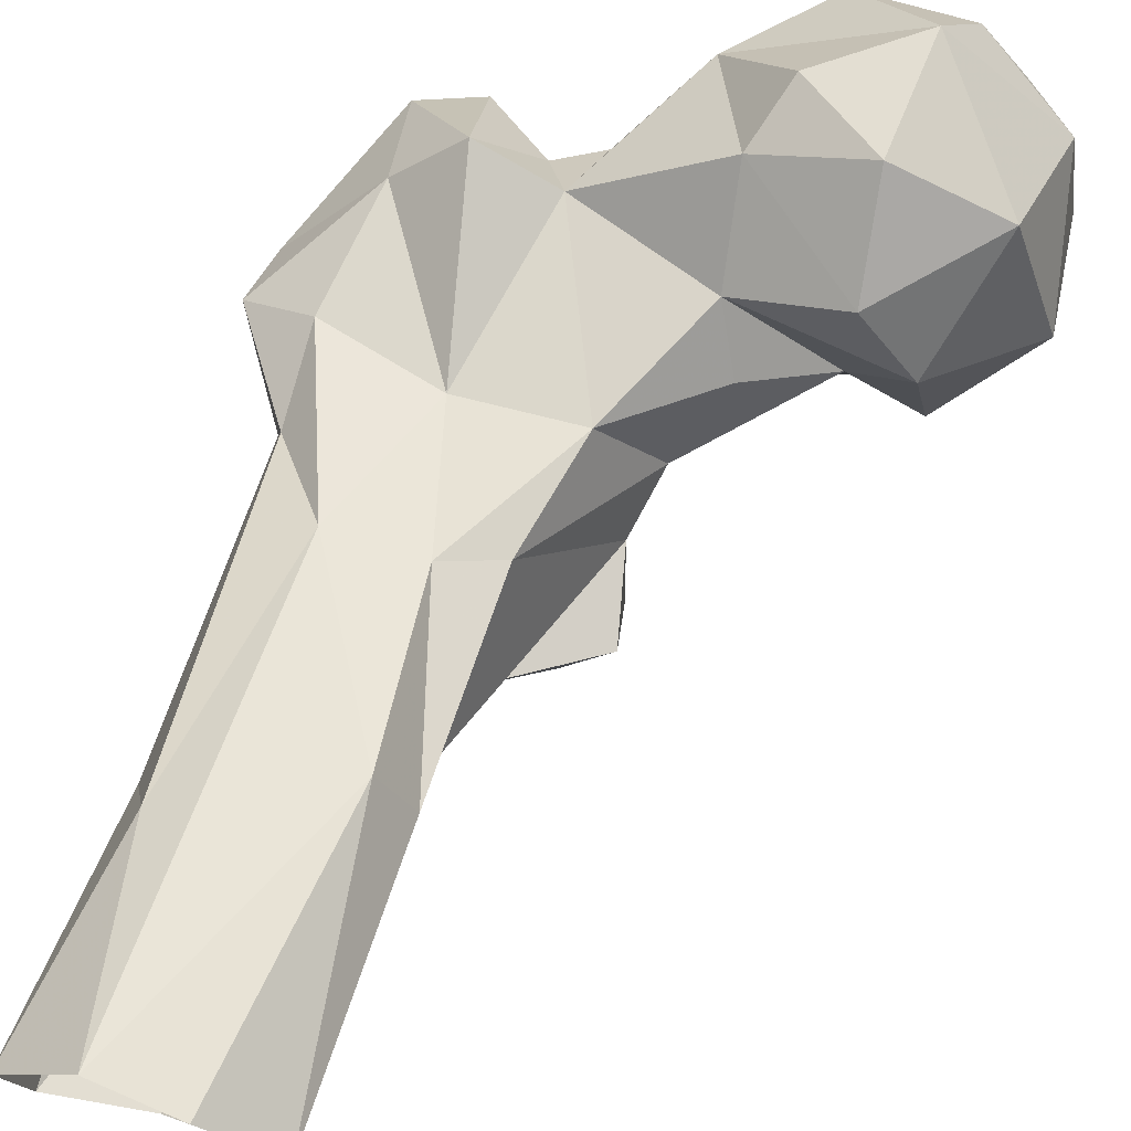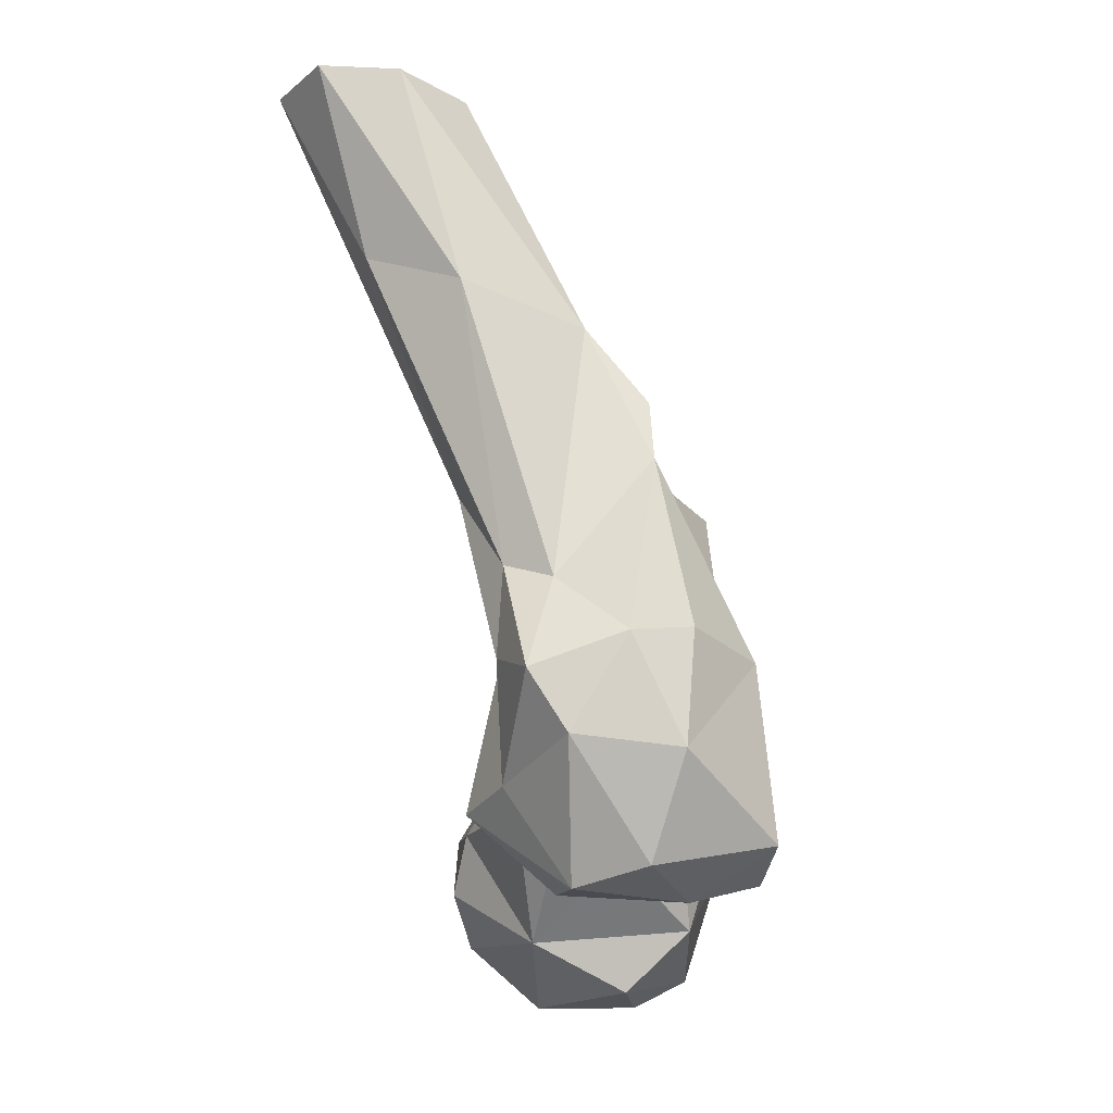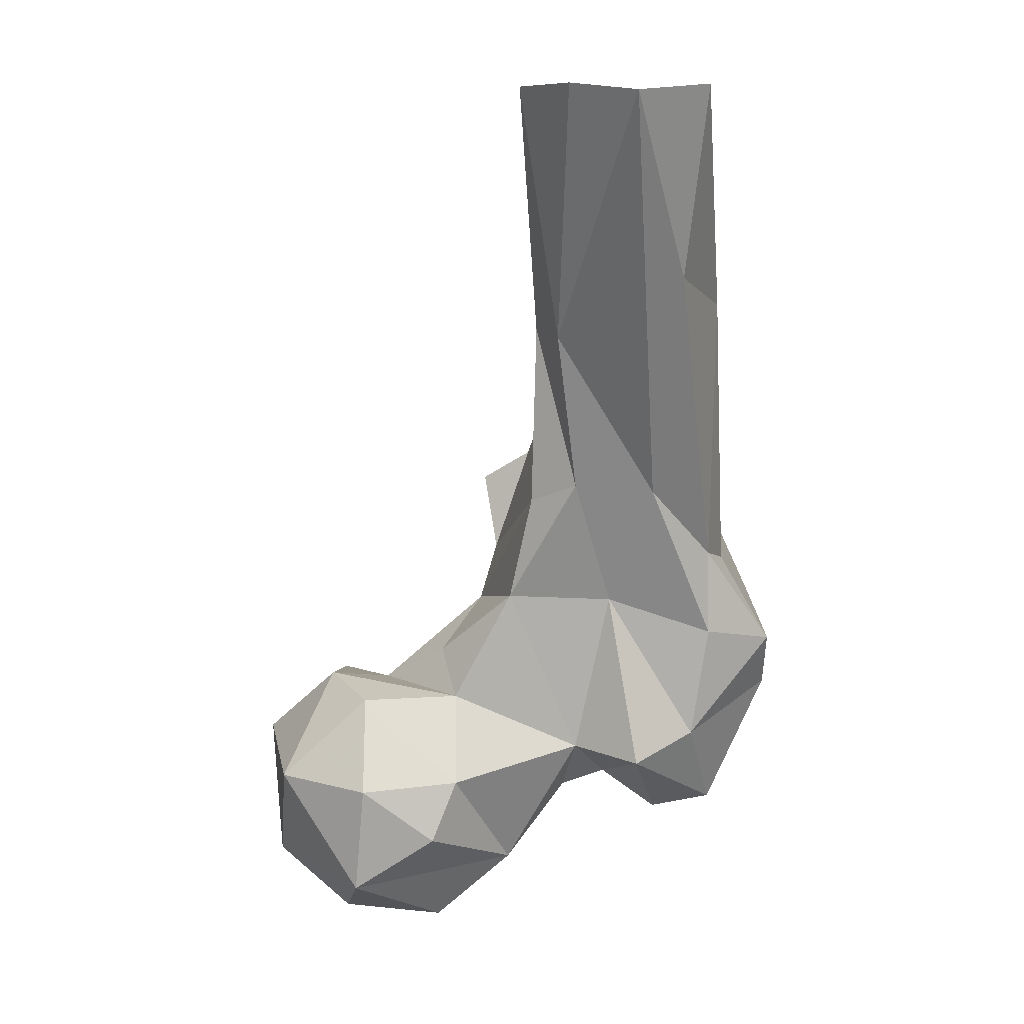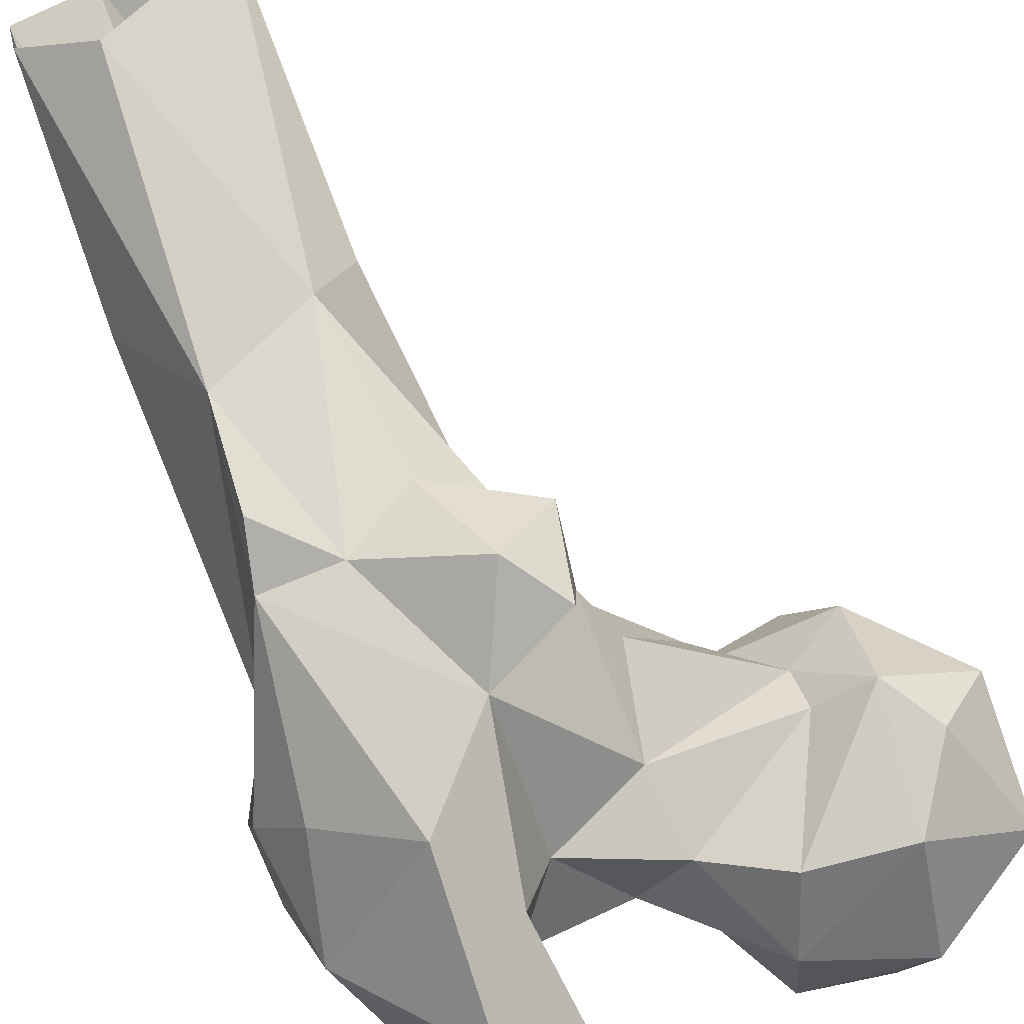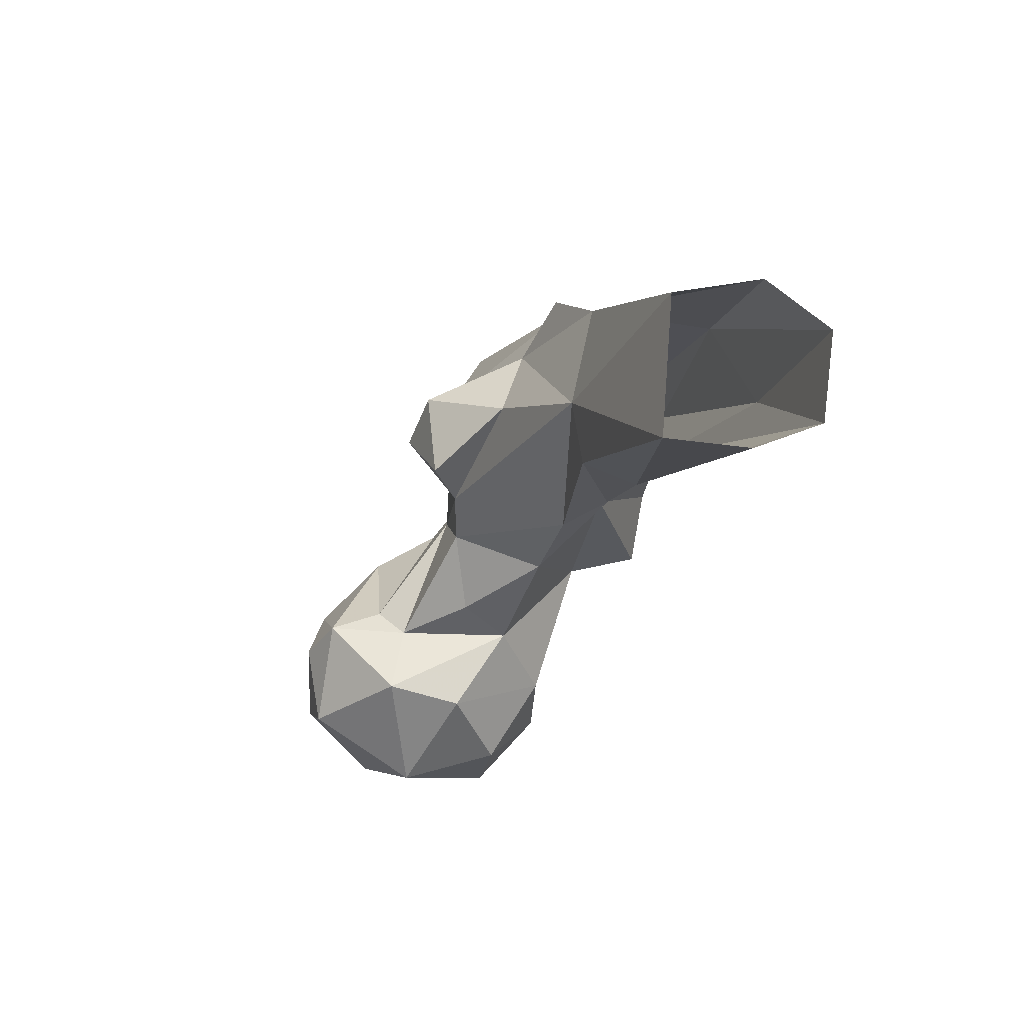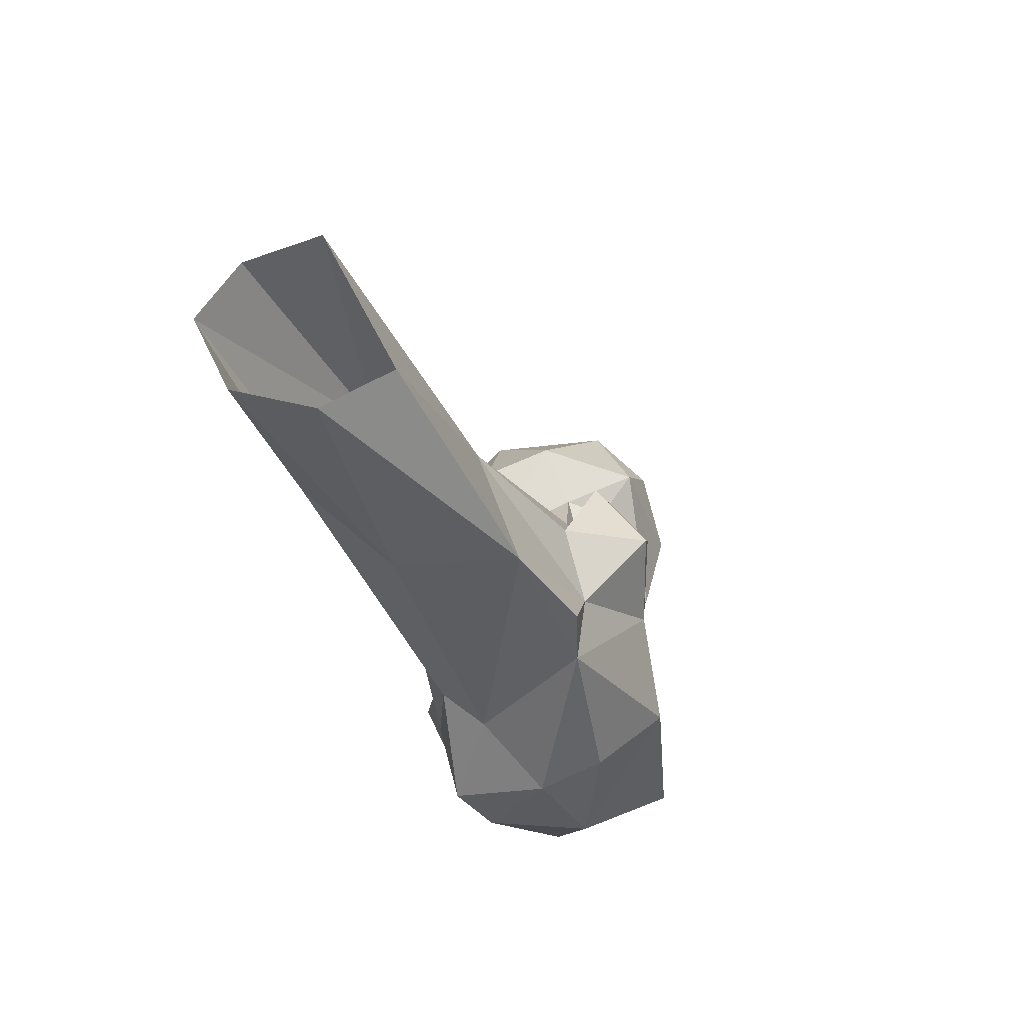
<metadata>
{"format":"obj","ext":"obj","renderer":"f3d","projection":"perspective","resolution":1024,"background":"white","views":[{"elev":72.4,"azim":16.1,"up":"+Y"},{"elev":-8.6,"azim":-75.4,"up":"+Z"},{"elev":9.7,"azim":-170.2,"up":"+Z"},{"elev":-68.8,"azim":23.1,"up":"+Y"},{"elev":67.6,"azim":143.6,"up":"+Z"},{"elev":59.4,"azim":-68.7,"up":"+Z"}]}
</metadata>
<code>
v 156.2 232.1 694.7
v 170.1 240.9 697.2
v 146.9 246.8 694.9
v 163.3 251.6 697.3
v 162.9 224.5 699
v 143.1 230.6 697.8
v 134 244.4 706.2
v 158.9 262.6 704.6
v 179.8 231.1 708
v 146.5 220.2 708
v 177.2 247.1 706.3
v 144.9 261.5 714
v 151.6 217.1 721.3
v 167 219 718.3
v 173.4 258.3 724
v 181 239 727.9
v 124.5 238.7 719
v 156.9 264.4 723.3
v 121.7 203.9 715.5
v 111.2 213.2 712.9
v 98 228.6 715
v 108 233.5 714
v 139.5 220.4 726.4
v 129.5 228.8 720
v 121.4 243.8 728
v 141.2 258.2 724.1
v 111.2 199.3 721.5
v 97.2 216.1 718.4
v 114.6 220.3 723.1
v 174.7 226.4 728.5
v 117.4 235.2 721
v 109.4 248.6 726.5
v 120.6 205.5 735.4
v 94.01 209.9 735.7
v 123.8 218 735
v 88.02 226.5 737.6
v 100.3 240.1 730.5
v 169.1 228 737.4
v 159.7 230.5 735.5
v 142.9 249.5 738
v 138.4 224.1 739.3
v 158.5 255.5 738.1
v 167.1 245.7 740.5
v 86.93 232.7 747.5
v 158.5 237.4 738.2
v 97.3 240.2 749.9
v 115.4 243.7 756
v 114.3 203 749.8
v 133.1 247.6 756.8
v 146.8 242.5 745.1
v 126.7 211.2 761.2
v 141.4 232.1 753.1
v 99.8 209.8 754.2
v 139 228.8 762.6
v 91.66 217.9 753.2
v 105.1 216.9 781.6
v 95.88 230.8 762.1
v 97.66 239.3 764.4
v 120.6 251.3 778.1
v 106.9 249.4 777
v 128.9 249.1 774.8
v 134.4 214.4 776.1
v 140 215.5 766.1
v 141.5 226.7 775.5
v 116.4 219.7 780.6
v 107.8 218.3 791
v 122.5 241.9 806.6
v 96.26 246 810.2
v 126.5 227.3 784.4
v 127.6 251.7 805.9
v 100.7 263.3 815.8
v 122.5 260 805.2
v 108.1 228.8 803.8
v 110.5 249.7 844.3
v 98.53 257.2 846.5
v 106.6 281.2 846.3
v 96.16 270.4 847.5
v 127.7 269.2 847.2
v 118.1 278.5 847.5
f 67 78 74
f 70 72 78
f 73 74 75
f 68 73 75
f 67 74 73
f 67 70 78
f 59 60 72
f 57 73 68
f 71 77 76
f 65 69 67
f 65 73 66
f 65 67 73
f 59 72 70
f 58 71 60
f 59 70 61
f 62 69 65
f 56 65 66
f 62 64 69
f 51 62 65
f 54 61 67
f 51 65 56
f 52 61 54
f 54 64 63
f 46 58 60
f 49 61 52
f 53 56 55
f 60 76 72
f 49 59 61
f 48 56 53
f 60 71 76
f 44 58 46
f 44 57 58
f 47 59 49
f 46 60 47
f 44 55 57
f 25 47 49
f 62 63 64
f 45 50 52
f 41 52 54
f 21 32 22
f 36 55 44
f 33 51 48
f 33 35 51
f 35 41 51
f 34 53 55
f 48 51 56
f 37 46 47
f 68 77 71
f 1 3 2
f 40 50 45
f 34 55 36
f 10 13 23
f 37 44 46
f 56 73 57
f 40 43 42
f 25 49 40
f 38 43 45
f 72 79 78
f 7 25 26
f 36 44 37
f 22 31 29
f 15 42 43
f 16 43 38
f 41 54 51
f 47 60 59
f 29 35 33
f 7 24 17
f 2 11 9
f 18 26 42
f 28 34 36
f 26 40 42
f 27 33 48
f 14 30 38
f 23 41 35
f 13 39 23
f 23 35 24
f 25 31 32
f 54 67 69
f 22 32 31
f 21 36 37
f 55 56 57
f 24 35 29
f 38 45 39
f 13 14 38
f 24 29 31
f 1 5 6
f 39 45 41
f 17 24 31
f 40 45 43
f 9 30 14
f 13 38 39
f 54 69 64
f 51 63 62
f 9 16 30
f 12 26 18
f 8 18 15
f 25 32 47
f 2 3 4
f 27 34 28
f 7 26 12
f 4 8 11
f 20 22 29
f 20 28 21
f 51 54 63
f 20 27 28
f 1 2 5
f 7 17 25
f 7 10 24
f 21 37 32
f 21 28 36
f 61 70 67
f 11 15 16
f 17 31 25
f 10 23 24
f 19 27 20
f 49 52 50
f 10 14 13
f 2 9 5
f 7 12 8
f 6 10 7
f 5 14 10
f 8 12 18
f 72 76 79
f 15 18 42
f 20 21 22
f 5 9 14
f 15 43 16
f 58 68 71
f 41 45 52
f 3 7 8
f 8 15 11
f 57 68 58
f 5 10 6
f 3 8 4
f 32 37 47
f 23 39 41
f 56 66 73
f 16 38 30
f 2 4 11
f 19 33 27
f 19 29 33
f 19 20 29
f 9 11 16
f 34 48 53
f 27 48 34
f 1 6 3
f 68 75 77
f 3 6 7
f 40 49 50
f 25 40 26

</code>
